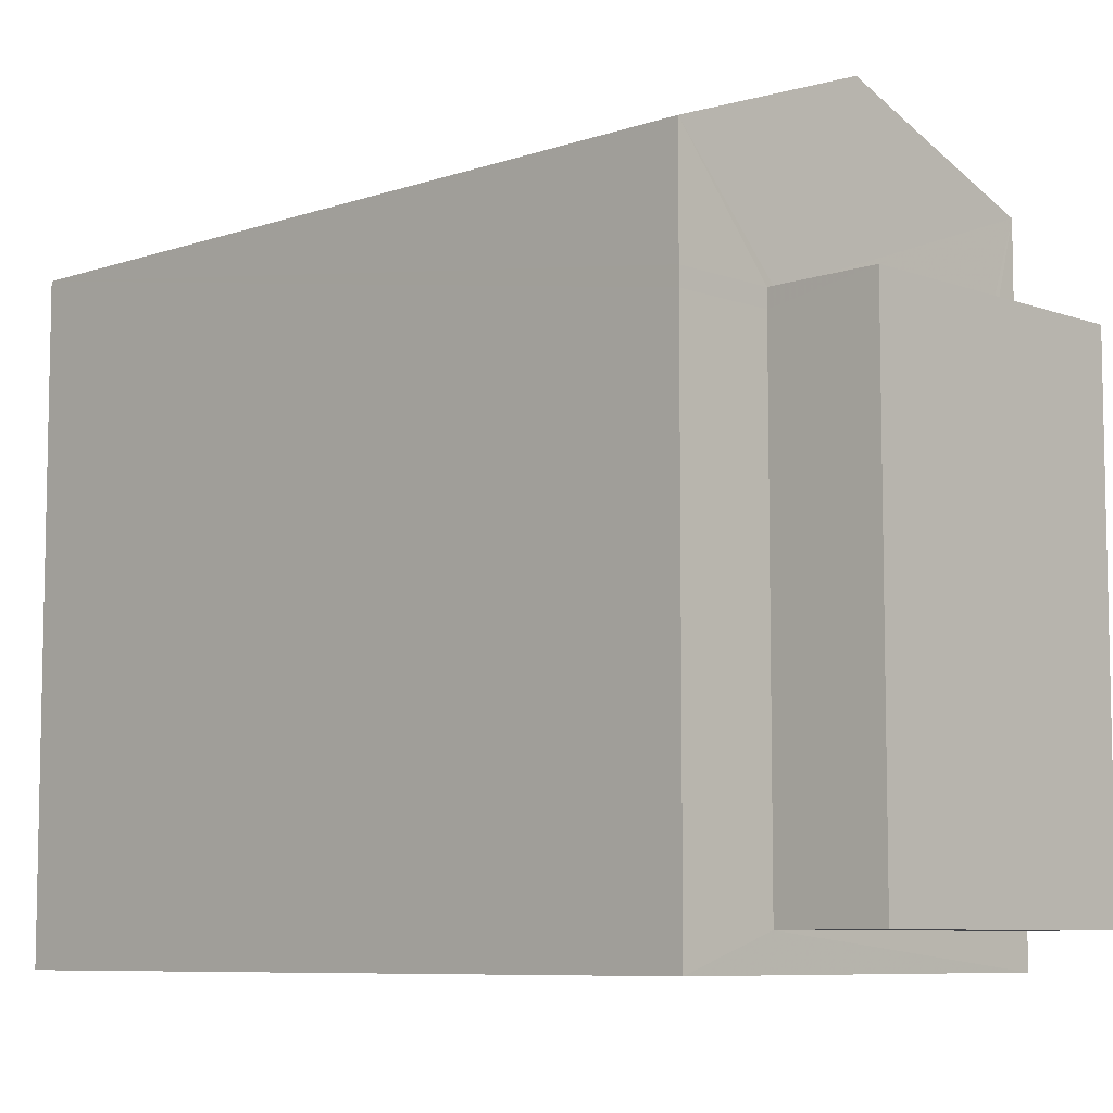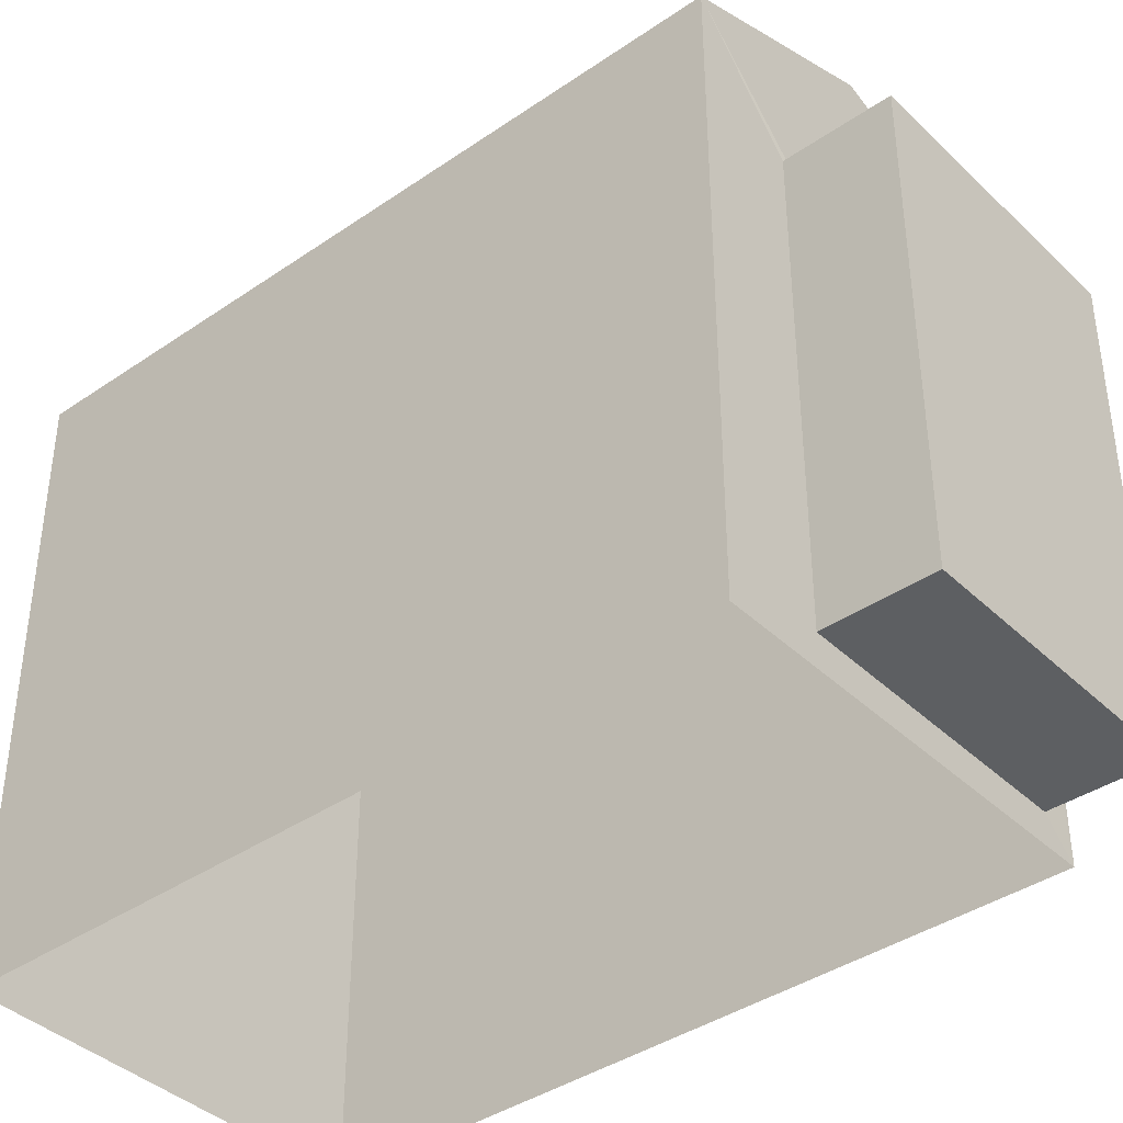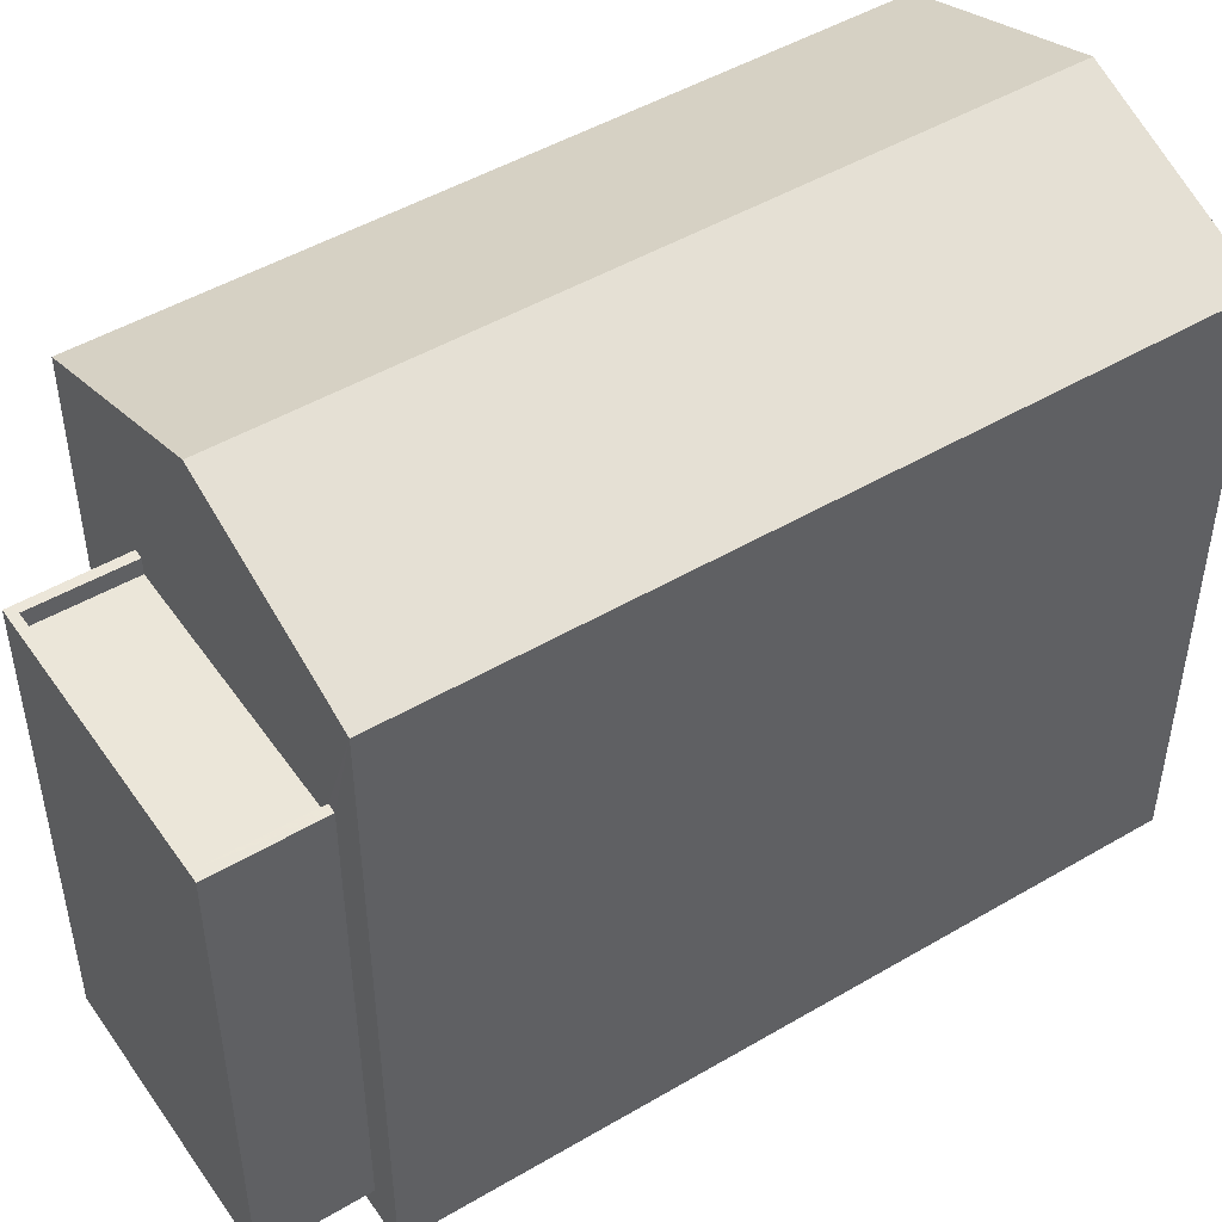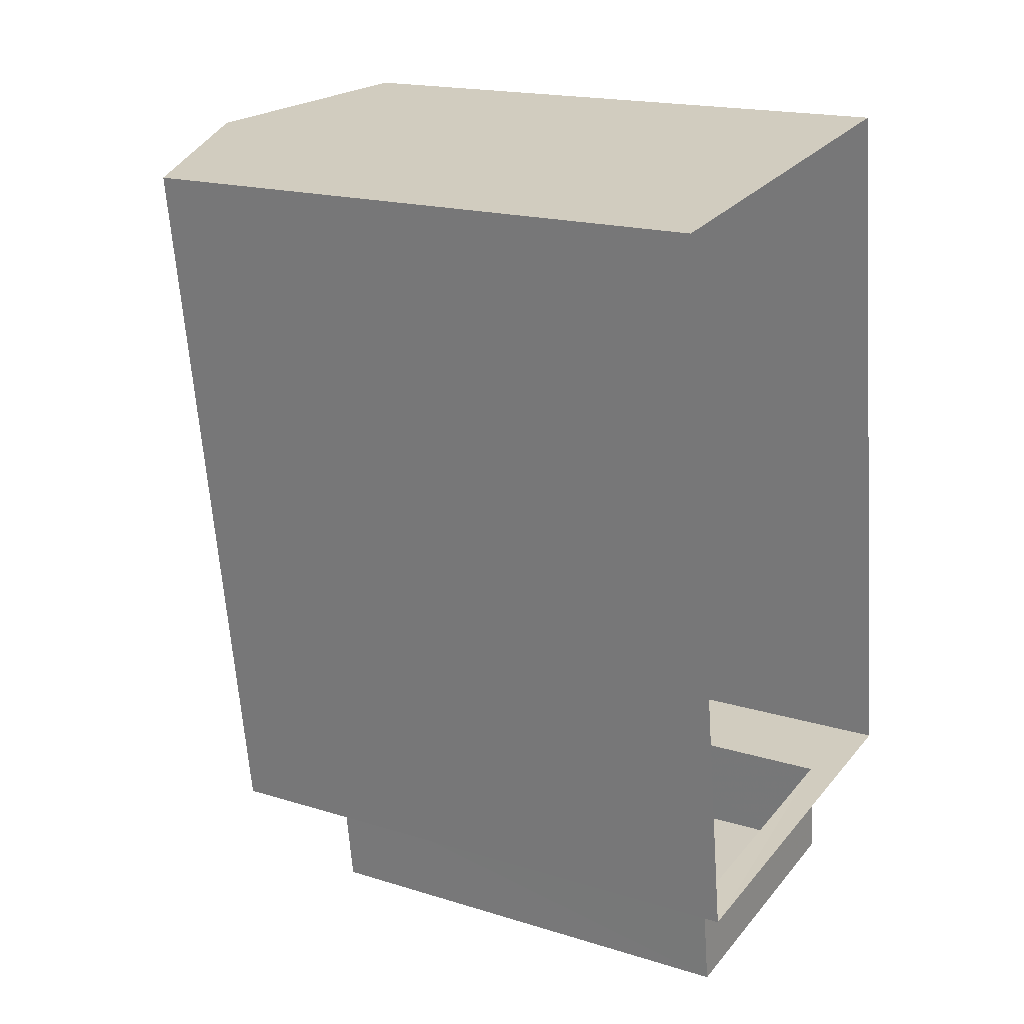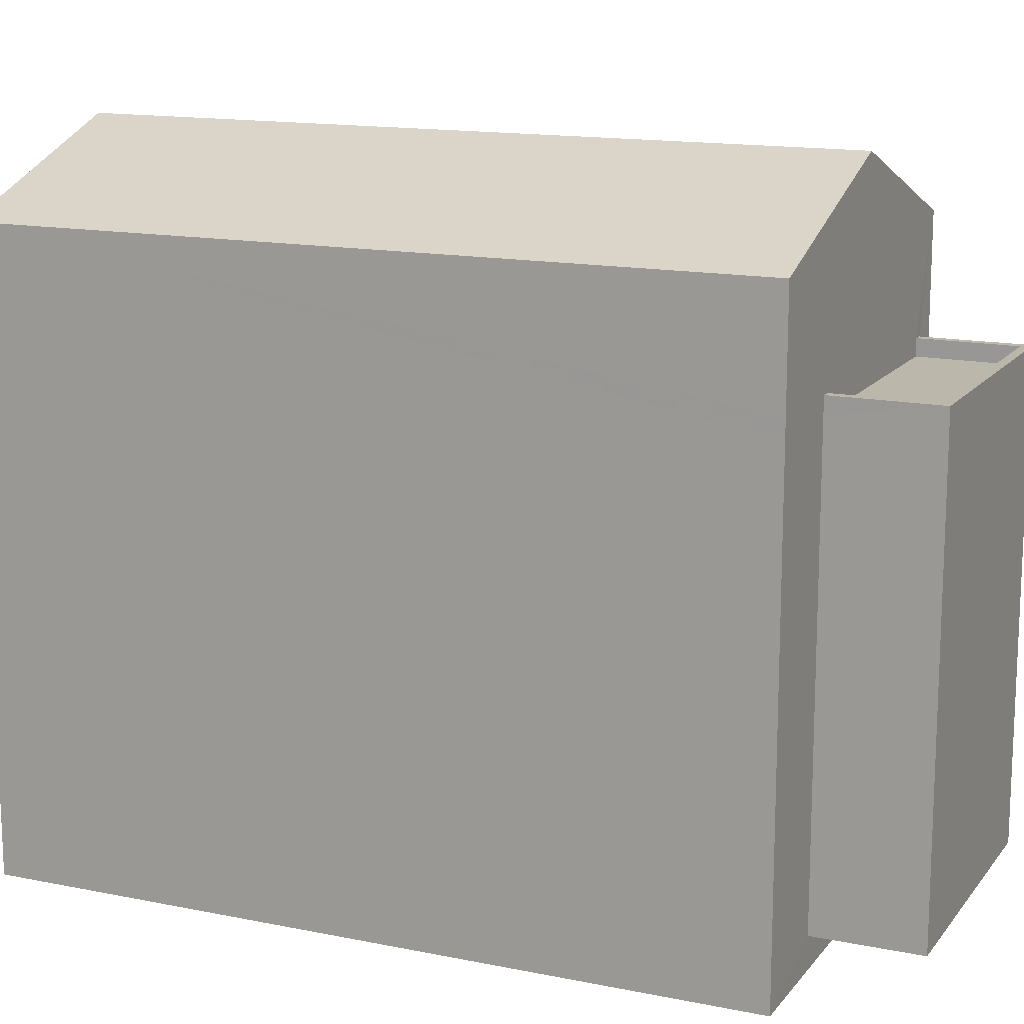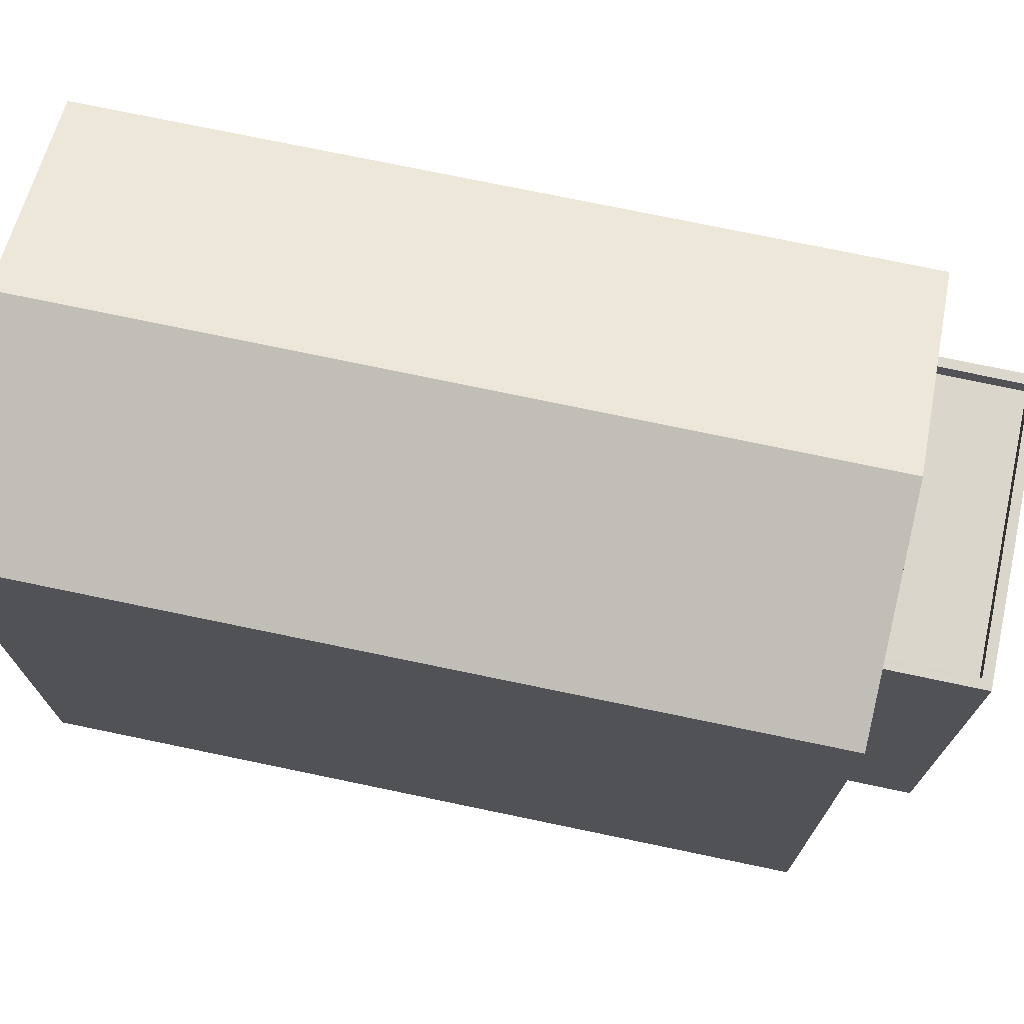
<metadata>
{"format":"obj","ext":"obj","renderer":"f3d","projection":"perspective","resolution":1024,"background":"white","views":[{"elev":-7.7,"azim":-54.0,"up":"+Z"},{"elev":-39.6,"azim":-57.5,"up":"+Z"},{"elev":48.3,"azim":48.6,"up":"+Z"},{"elev":18.0,"azim":121.2,"up":"+Y"},{"elev":14.4,"azim":-74.0,"up":"+Z"},{"elev":73.6,"azim":-86.2,"up":"+Z"}]}
</metadata>
<code>
v -8.856e+04 -9.857e+04 9.722
v -8.857e+04 -9.858e+04 9.721
v -8.856e+04 -9.857e+04 9.722
v -8.856e+04 -9.858e+04 9.721
v -8.856e+04 -9.858e+04 10.2
v -8.856e+04 -9.859e+04 10.2
v -8.856e+04 -9.859e+04 10.2
v -8.856e+04 -9.858e+04 10.2
v -8.856e+04 -9.858e+04 19.96
v -8.856e+04 -9.857e+04 19.96
v -8.857e+04 -9.858e+04 18.84
v -8.856e+04 -9.857e+04 18.84
v -8.856e+04 -9.858e+04 17.2
v -8.856e+04 -9.859e+04 17.2
v -8.856e+04 -9.859e+04 17.2
v -8.856e+04 -9.859e+04 17.2
v -8.856e+04 -9.859e+04 17.2
v -8.856e+04 -9.858e+04 17.2
v -8.856e+04 -9.858e+04 17.2
v -8.856e+04 -9.858e+04 17.2
v -8.856e+04 -9.858e+04 18.84
v -8.856e+04 -9.858e+04 16.95
v -8.856e+04 -9.859e+04 16.95
v -8.856e+04 -9.859e+04 16.95
v -8.856e+04 -9.858e+04 16.95
v -8.856e+04 -9.857e+04 18.84
v -8.856e+04 -9.858e+04 16.95
v -8.857e+04 -9.858e+04 16.95
v -8.857e+04 -9.858e+04 17.2
f 1 2 3
f 1 4 2
f 5 6 7
f 8 5 7
f 9 10 11
f 10 9 12
f 13 14 15
f 15 14 16
f 16 17 18
f 18 17 19
f 14 13 20
f 14 17 16
f 12 9 21
f 22 23 24
f 22 25 23
f 11 10 26
f 19 17 23
f 25 19 23
f 20 24 14
f 20 22 24
f 9 11 21
f 7 16 27
f 7 27 8
f 16 18 27
f 10 12 26
f 6 16 7
f 6 15 16
f 13 15 6
f 5 13 6
f 26 1 3
f 26 12 1
f 8 2 4
f 8 28 2
f 11 29 18
f 4 21 13
f 11 19 21
f 8 27 28
f 11 18 19
f 25 20 19
f 5 8 4
f 25 22 20
f 5 4 13
f 21 20 13
f 21 19 20
f 2 28 3
f 28 29 26
f 29 11 26
f 28 26 3
f 14 24 23
f 17 14 23
f 18 29 28
f 27 18 28
f 21 4 1
f 12 21 1

</code>
